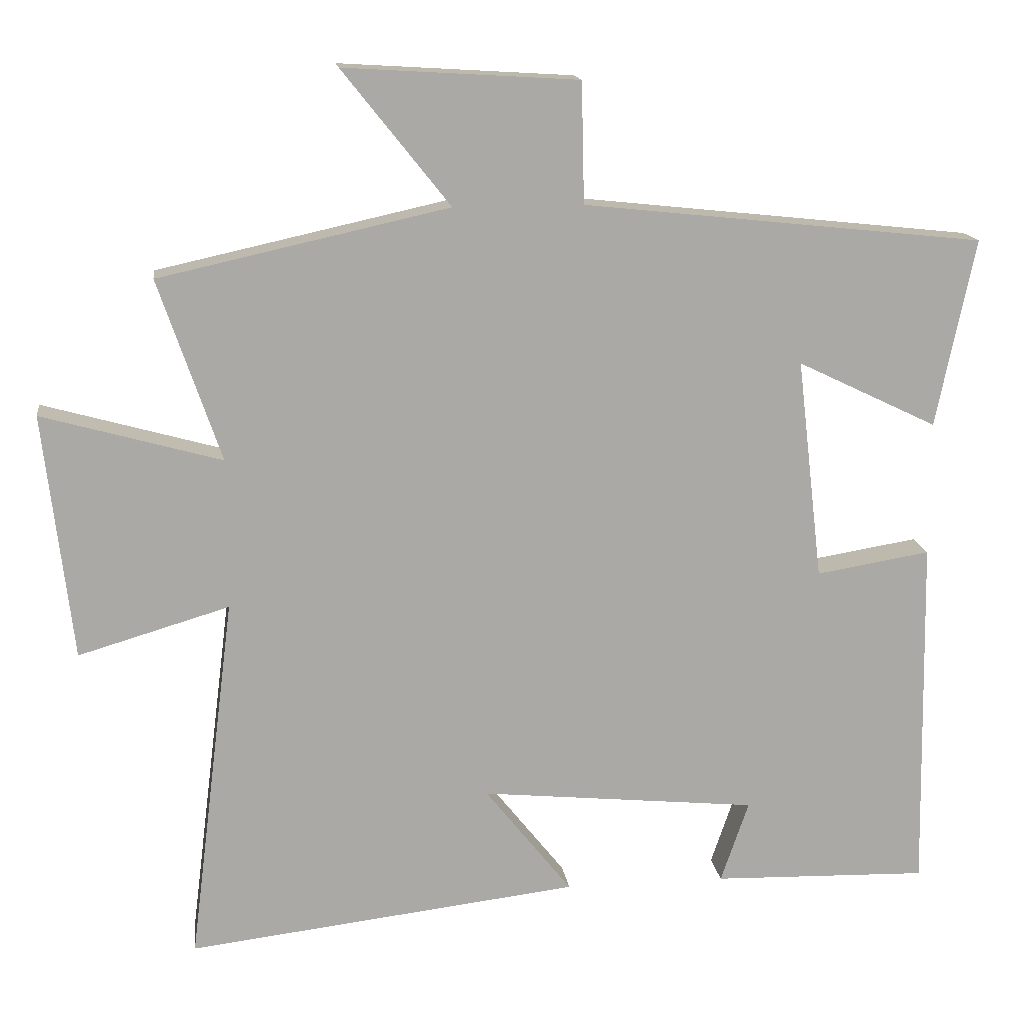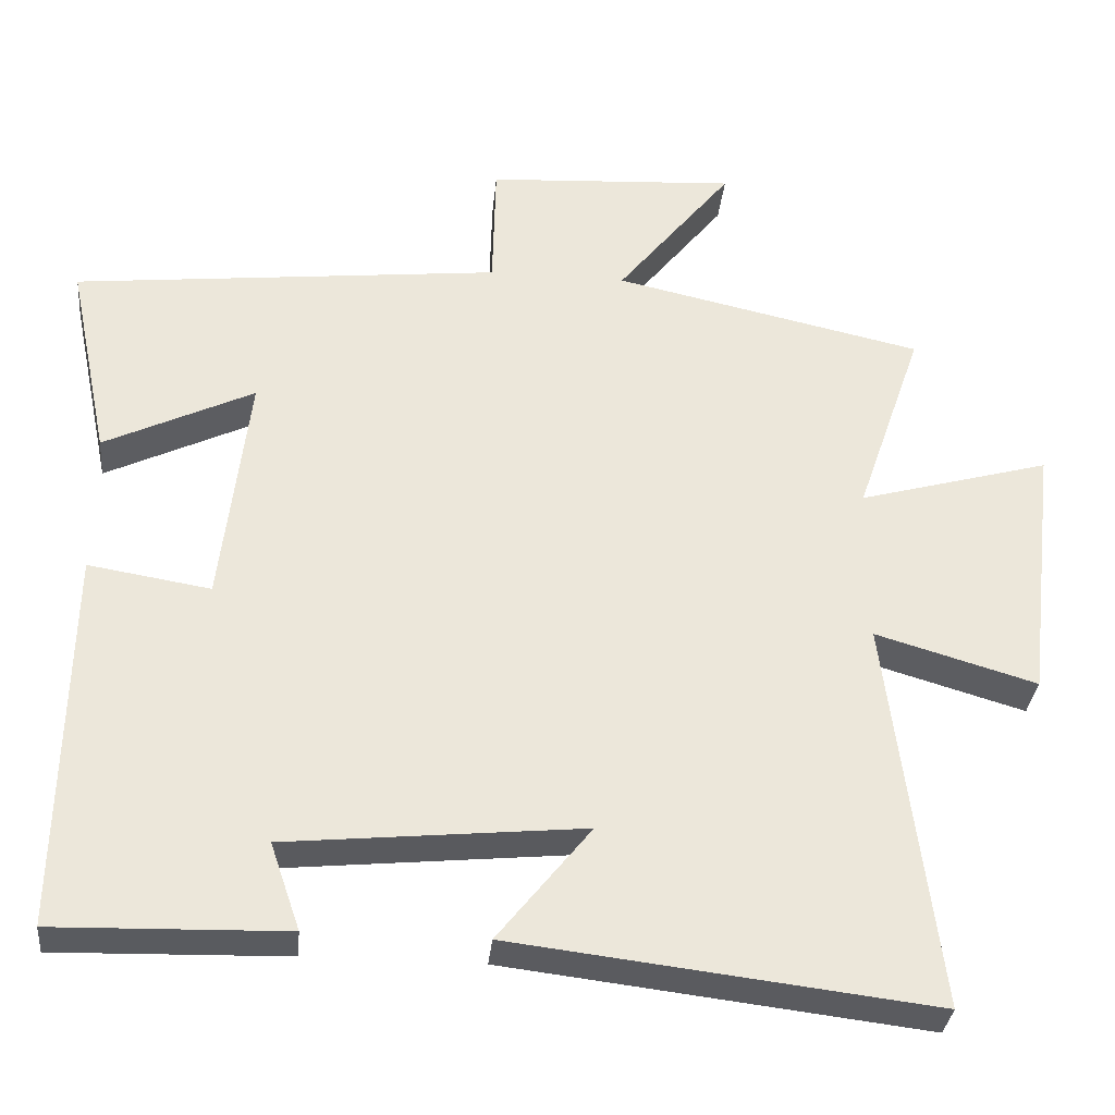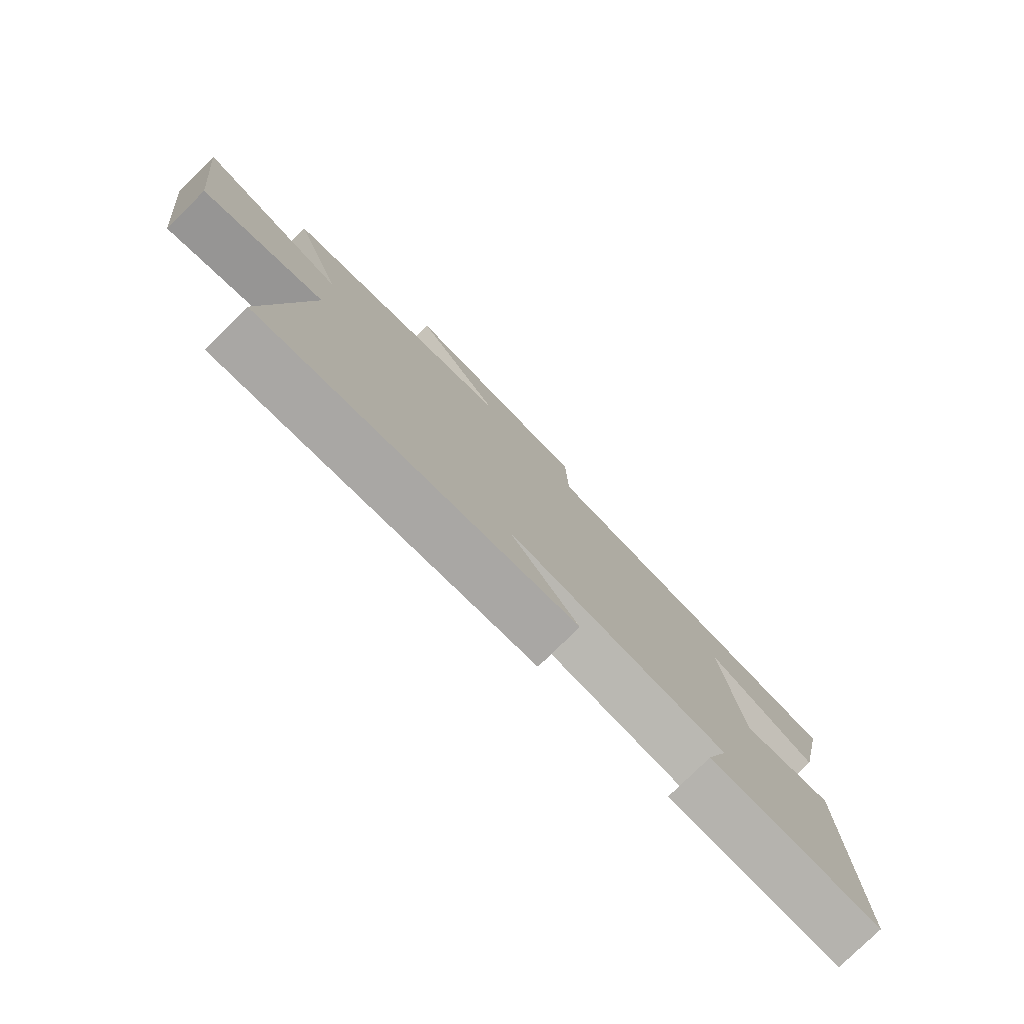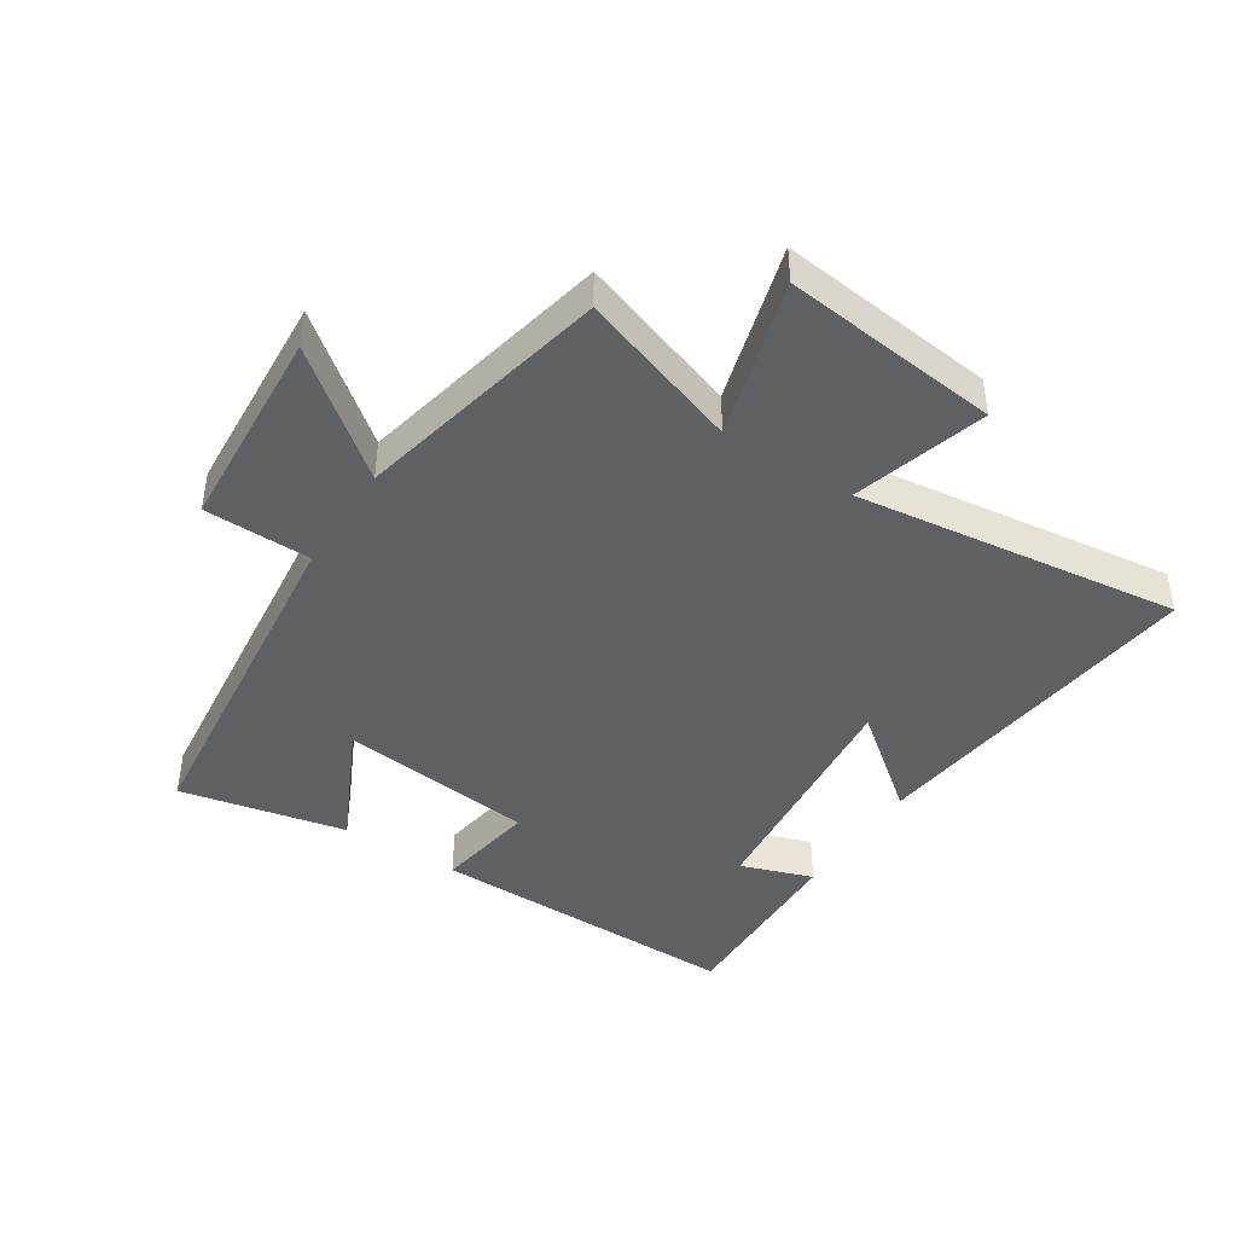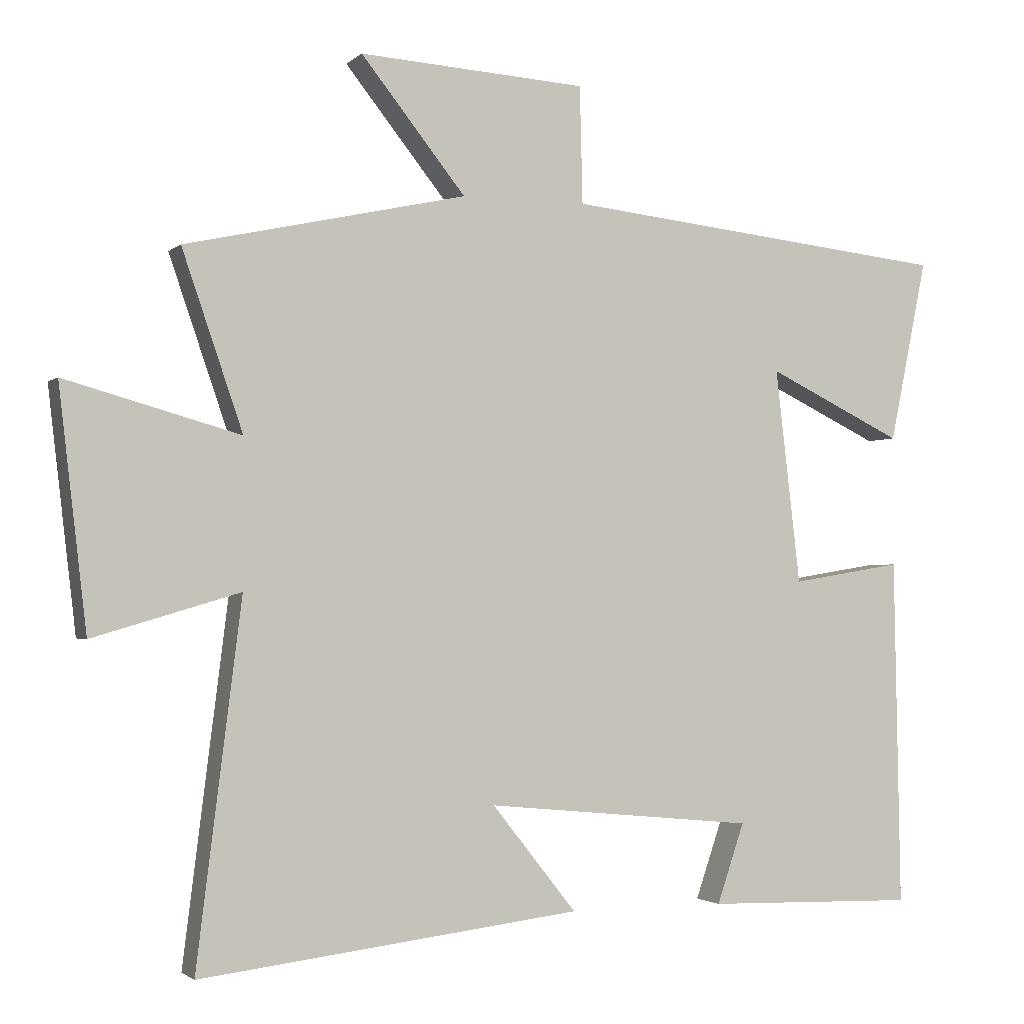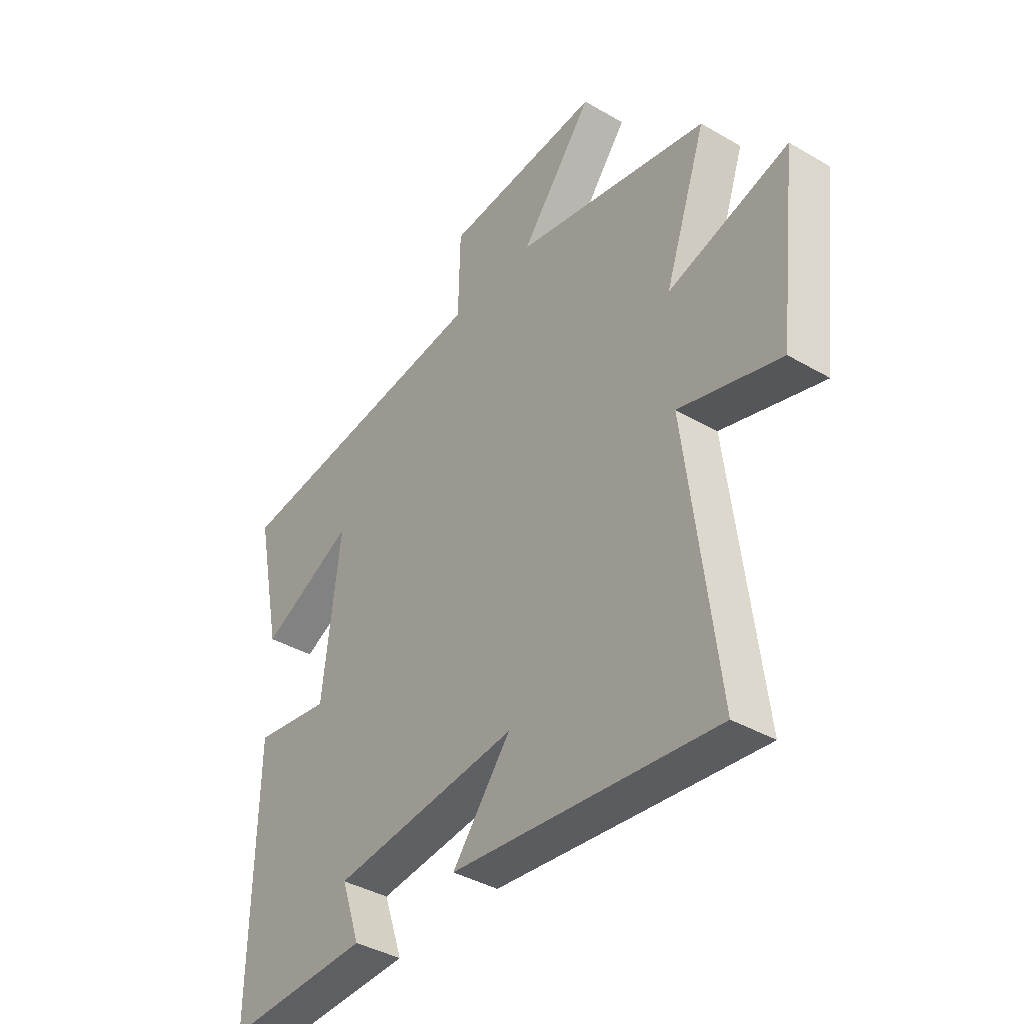
<metadata>
{"format":"obj","ext":"obj","renderer":"f3d","projection":"perspective","resolution":1024,"background":"white","views":[{"elev":15.0,"azim":172.5,"up":"+Z"},{"elev":-33.0,"azim":-5.6,"up":"+Z"},{"elev":-79.2,"azim":134.4,"up":"+Z"},{"elev":-43.2,"azim":57.4,"up":"+Y"},{"elev":-2.0,"azim":158.3,"up":"+Z"},{"elev":-39.2,"azim":53.9,"up":"+Z"}]}
</metadata>
<code>
v 0.587 0.07 0.411
v 0.5 0.07 0.158
v 0.75 0.07 0.228
v 0.71 0.07 -0.114
v 0.5 0.07 -0.052
v 0.564 0.07 -0.565
v 0.018 0.07 -0.5
v 0.139 0.07 -0.348
v -0.247 0.07 -0.386
v -0.208 0.07 -0.5
v -0.509 0.07 -0.508
v -0.5 0.07 -0.01
v -0.341 0.07 -0.036
v -0.305 0.07 0.272
v -0.5 0.07 0.178
v -0.554 0.07 0.44
v 0.004 0.07 0.5
v 0.008 0.07 0.668
v 0.334 0.07 0.688
v 0.184 0.07 0.5
v 0.587 0 0.411
v 0.5 0 0.158
v 0.75 0 0.228
v 0.71 0 -0.114
v 0.5 0 -0.052
v 0.564 0 -0.565
v 0.018 0 -0.5
v 0.139 0 -0.348
v -0.247 0 -0.386
v -0.208 0 -0.5
v -0.509 0 -0.508
v -0.5 0 -0.01
v -0.341 0 -0.036
v -0.305 0 0.272
v -0.5 0 0.178
v -0.554 0 0.44
v 0.004 0 0.5
v 0.008 0 0.668
v 0.334 0 0.688
v 0.184 0 0.5
f 17 18 19 20
f 17 20 1 2
f 14 15 16 17
f 13 14 17 2
f 11 12 13
f 11 13 2
f 9 10 11
f 9 11 2 3
f 8 9 3
f 5 6 7 8
f 5 8 3
f 3 4 5
f 40 39 38 37
f 22 21 40 37
f 37 36 35 34
f 22 37 34 33
f 33 32 31
f 22 33 31
f 31 30 29
f 23 22 31 29
f 23 29 28
f 28 27 26 25
f 23 28 25
f 25 24 23
f 1 21 22 2
f 2 22 23 3
f 3 23 24 4
f 4 24 25 5
f 5 25 26 6
f 6 26 27 7
f 7 27 28 8
f 8 28 29 9
f 9 29 30 10
f 10 30 31 11
f 11 31 32 12
f 12 32 33 13
f 13 33 34 14
f 14 34 35 15
f 15 35 36 16
f 16 36 37 17
f 17 37 38 18
f 18 38 39 19
f 19 39 40 20
f 20 40 21 1

</code>
